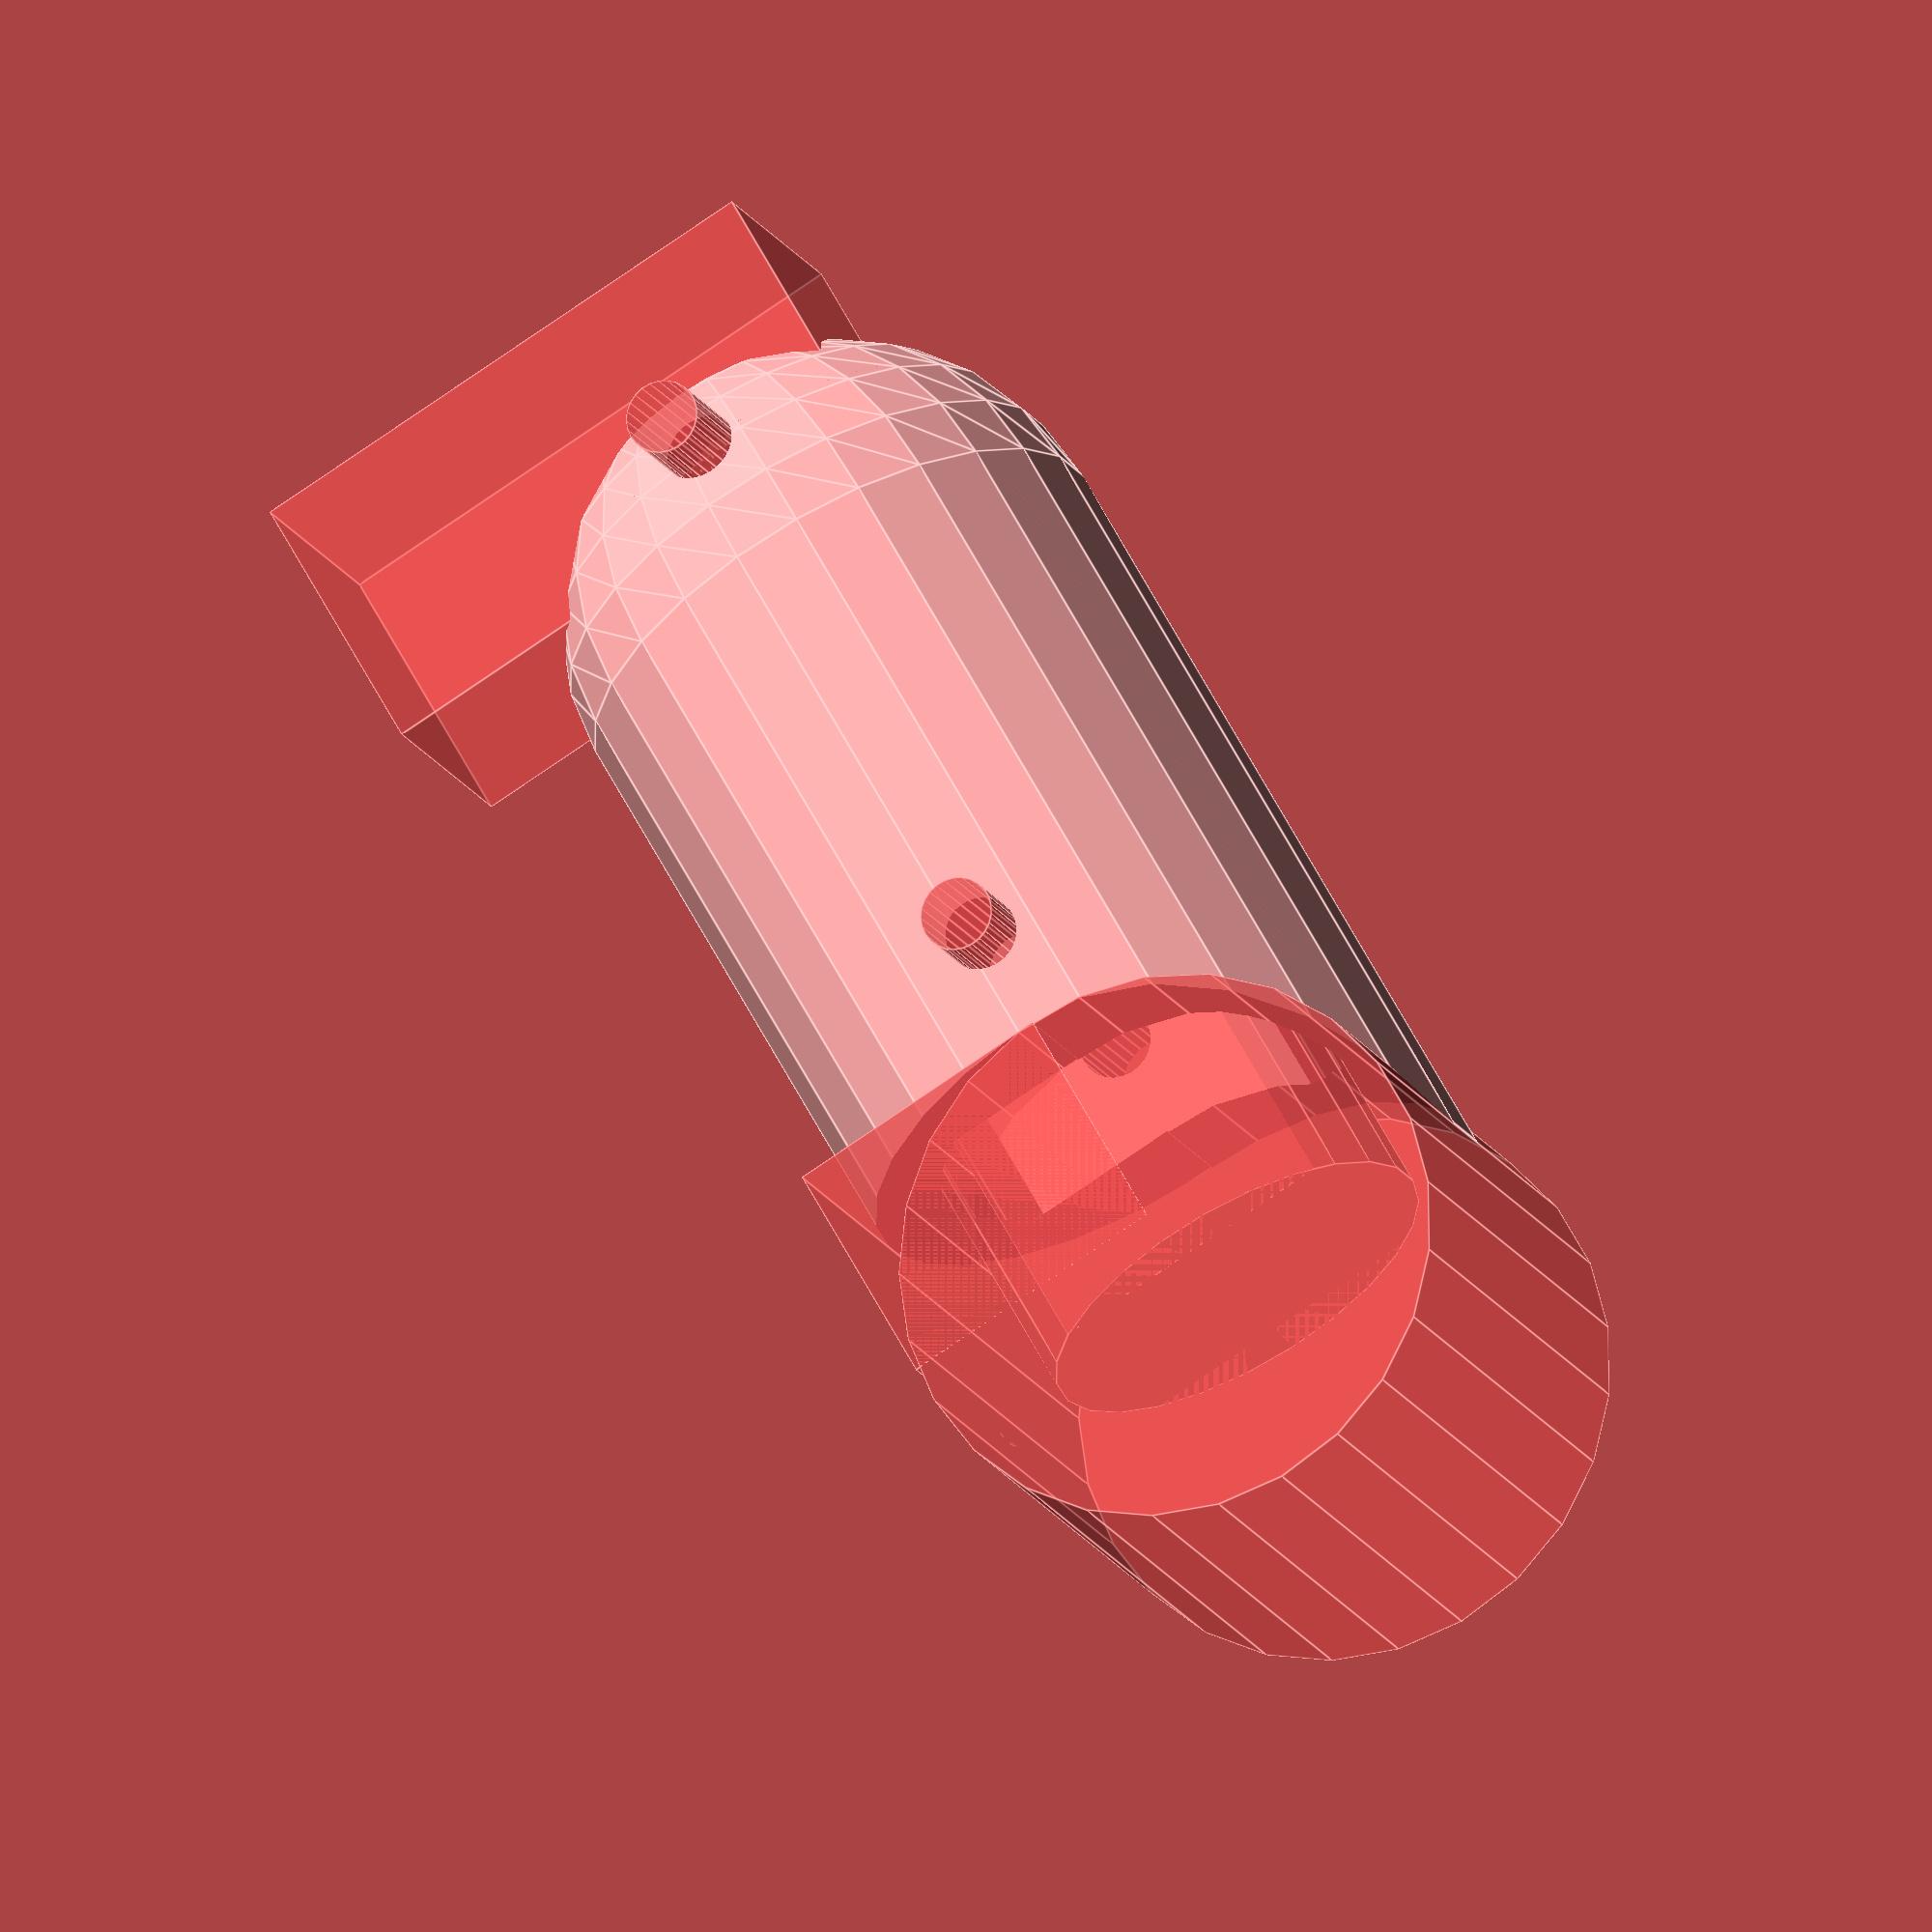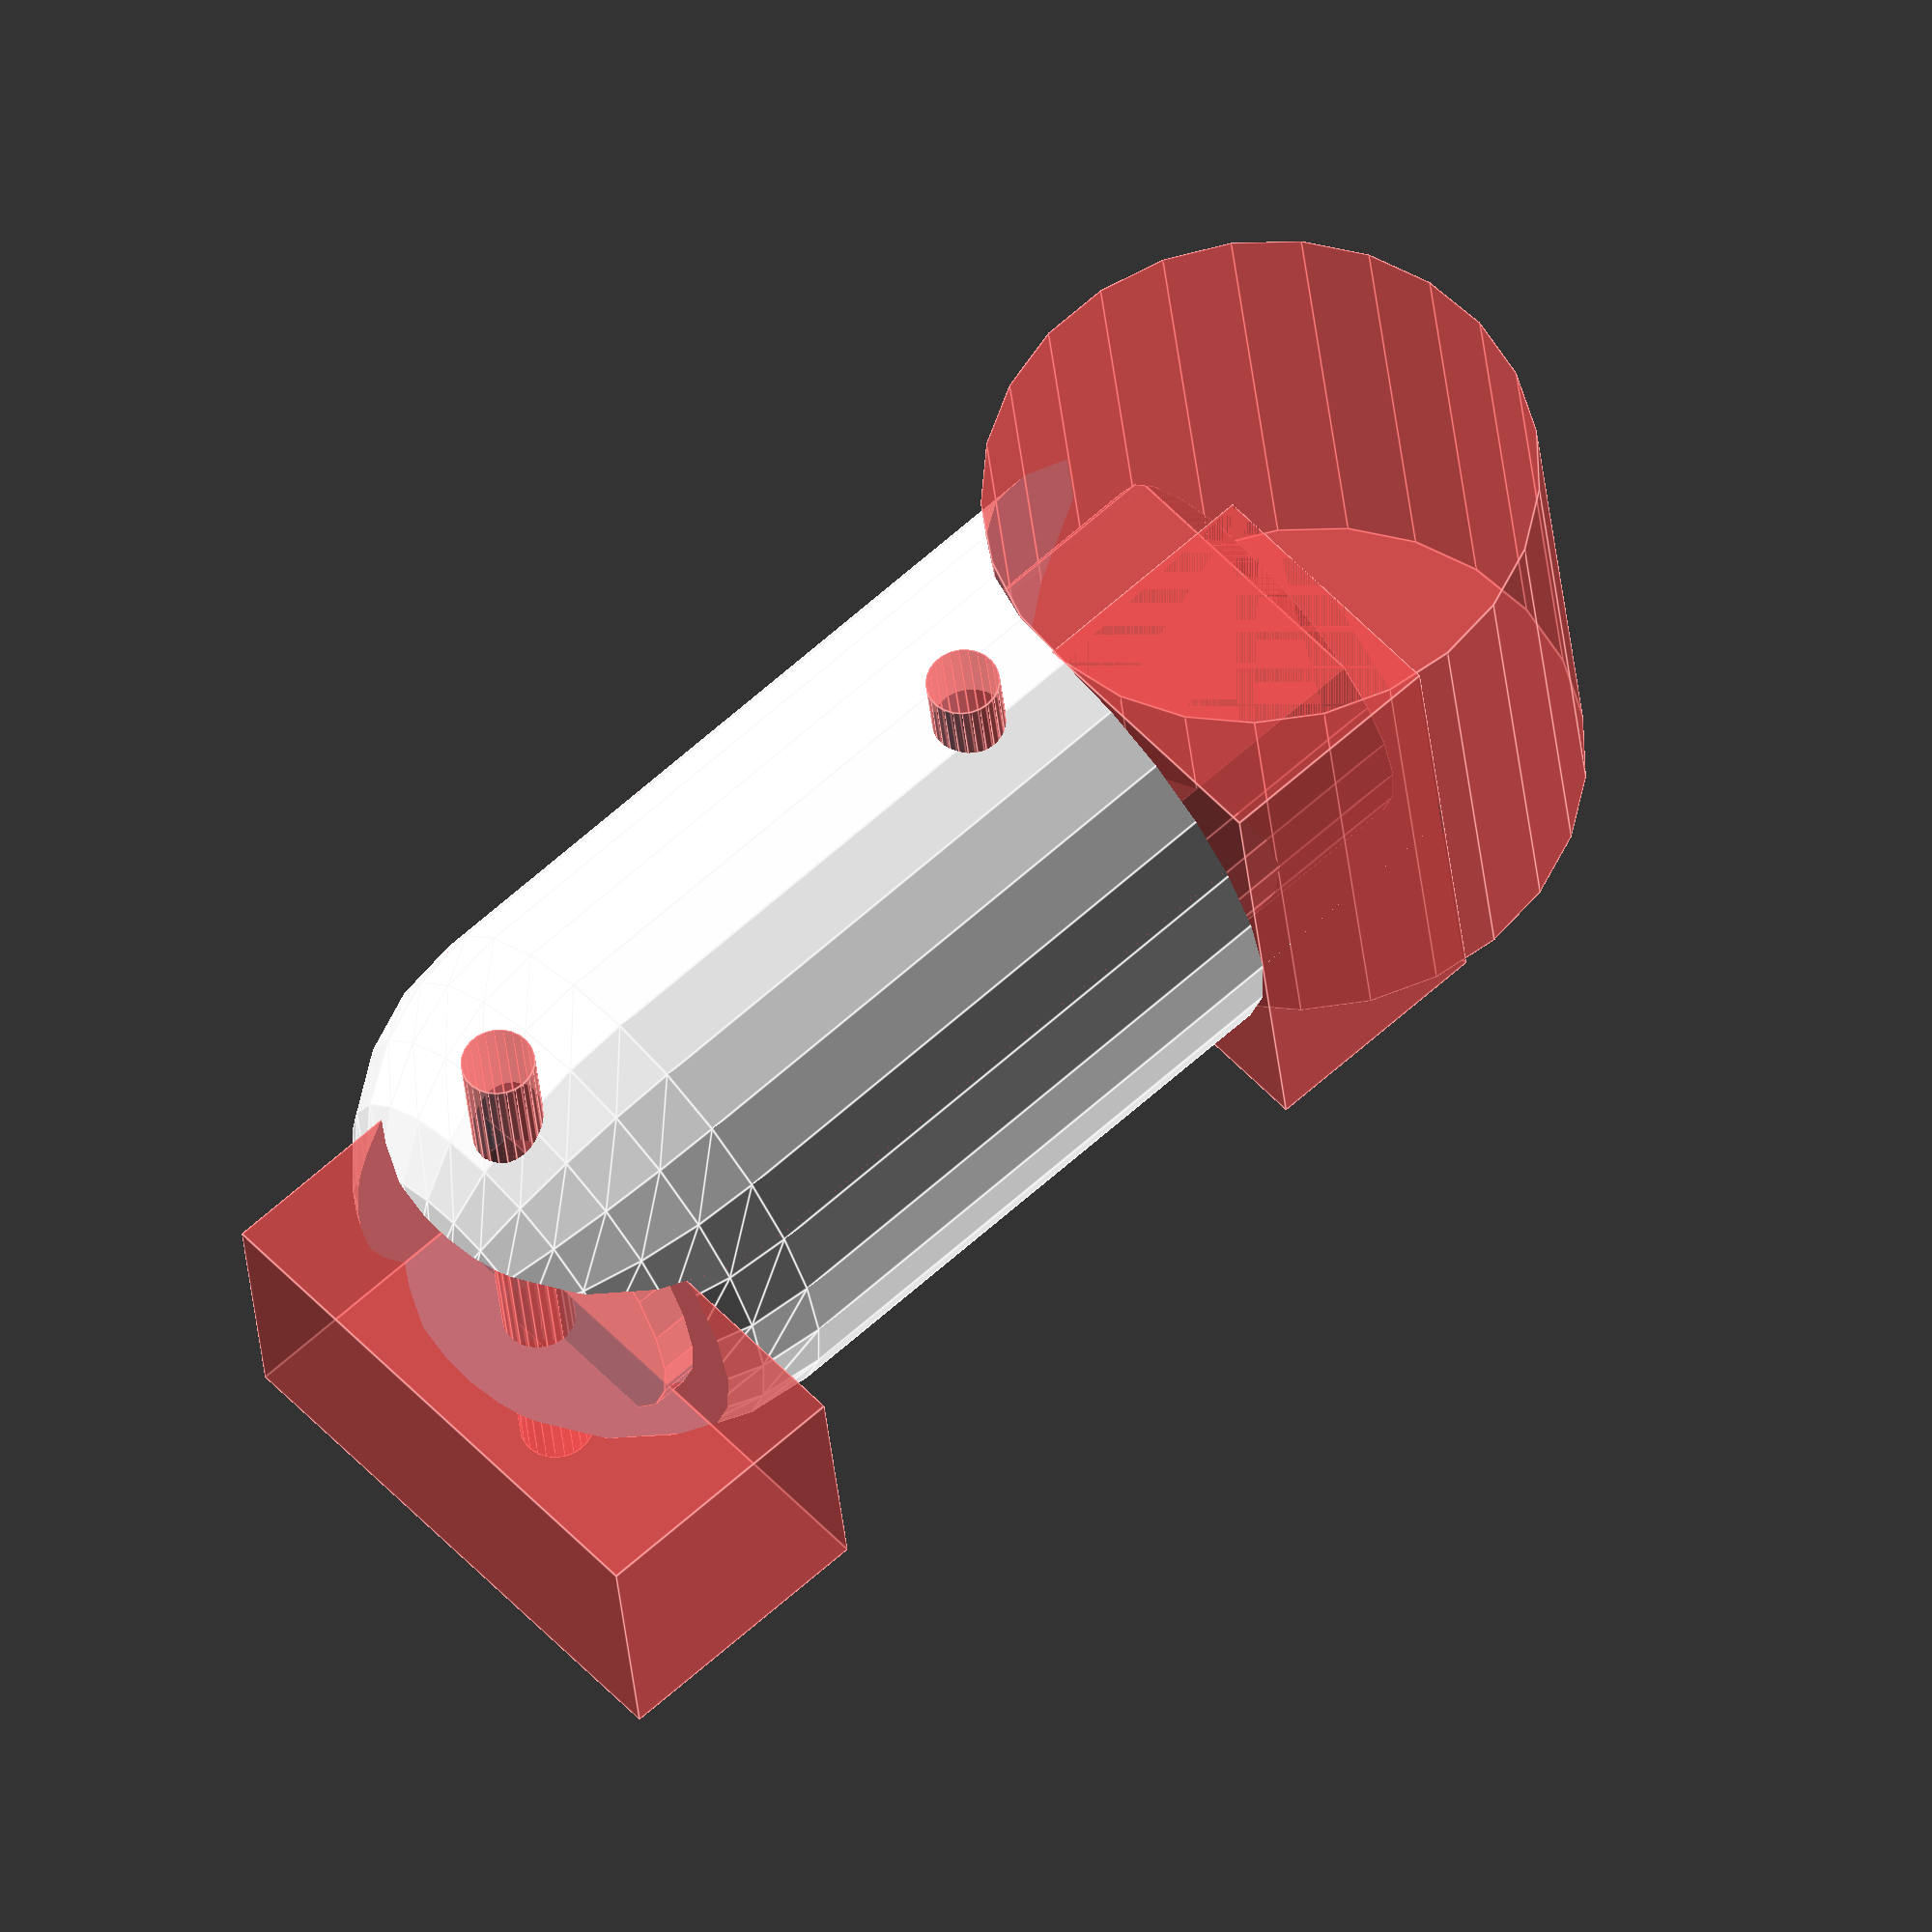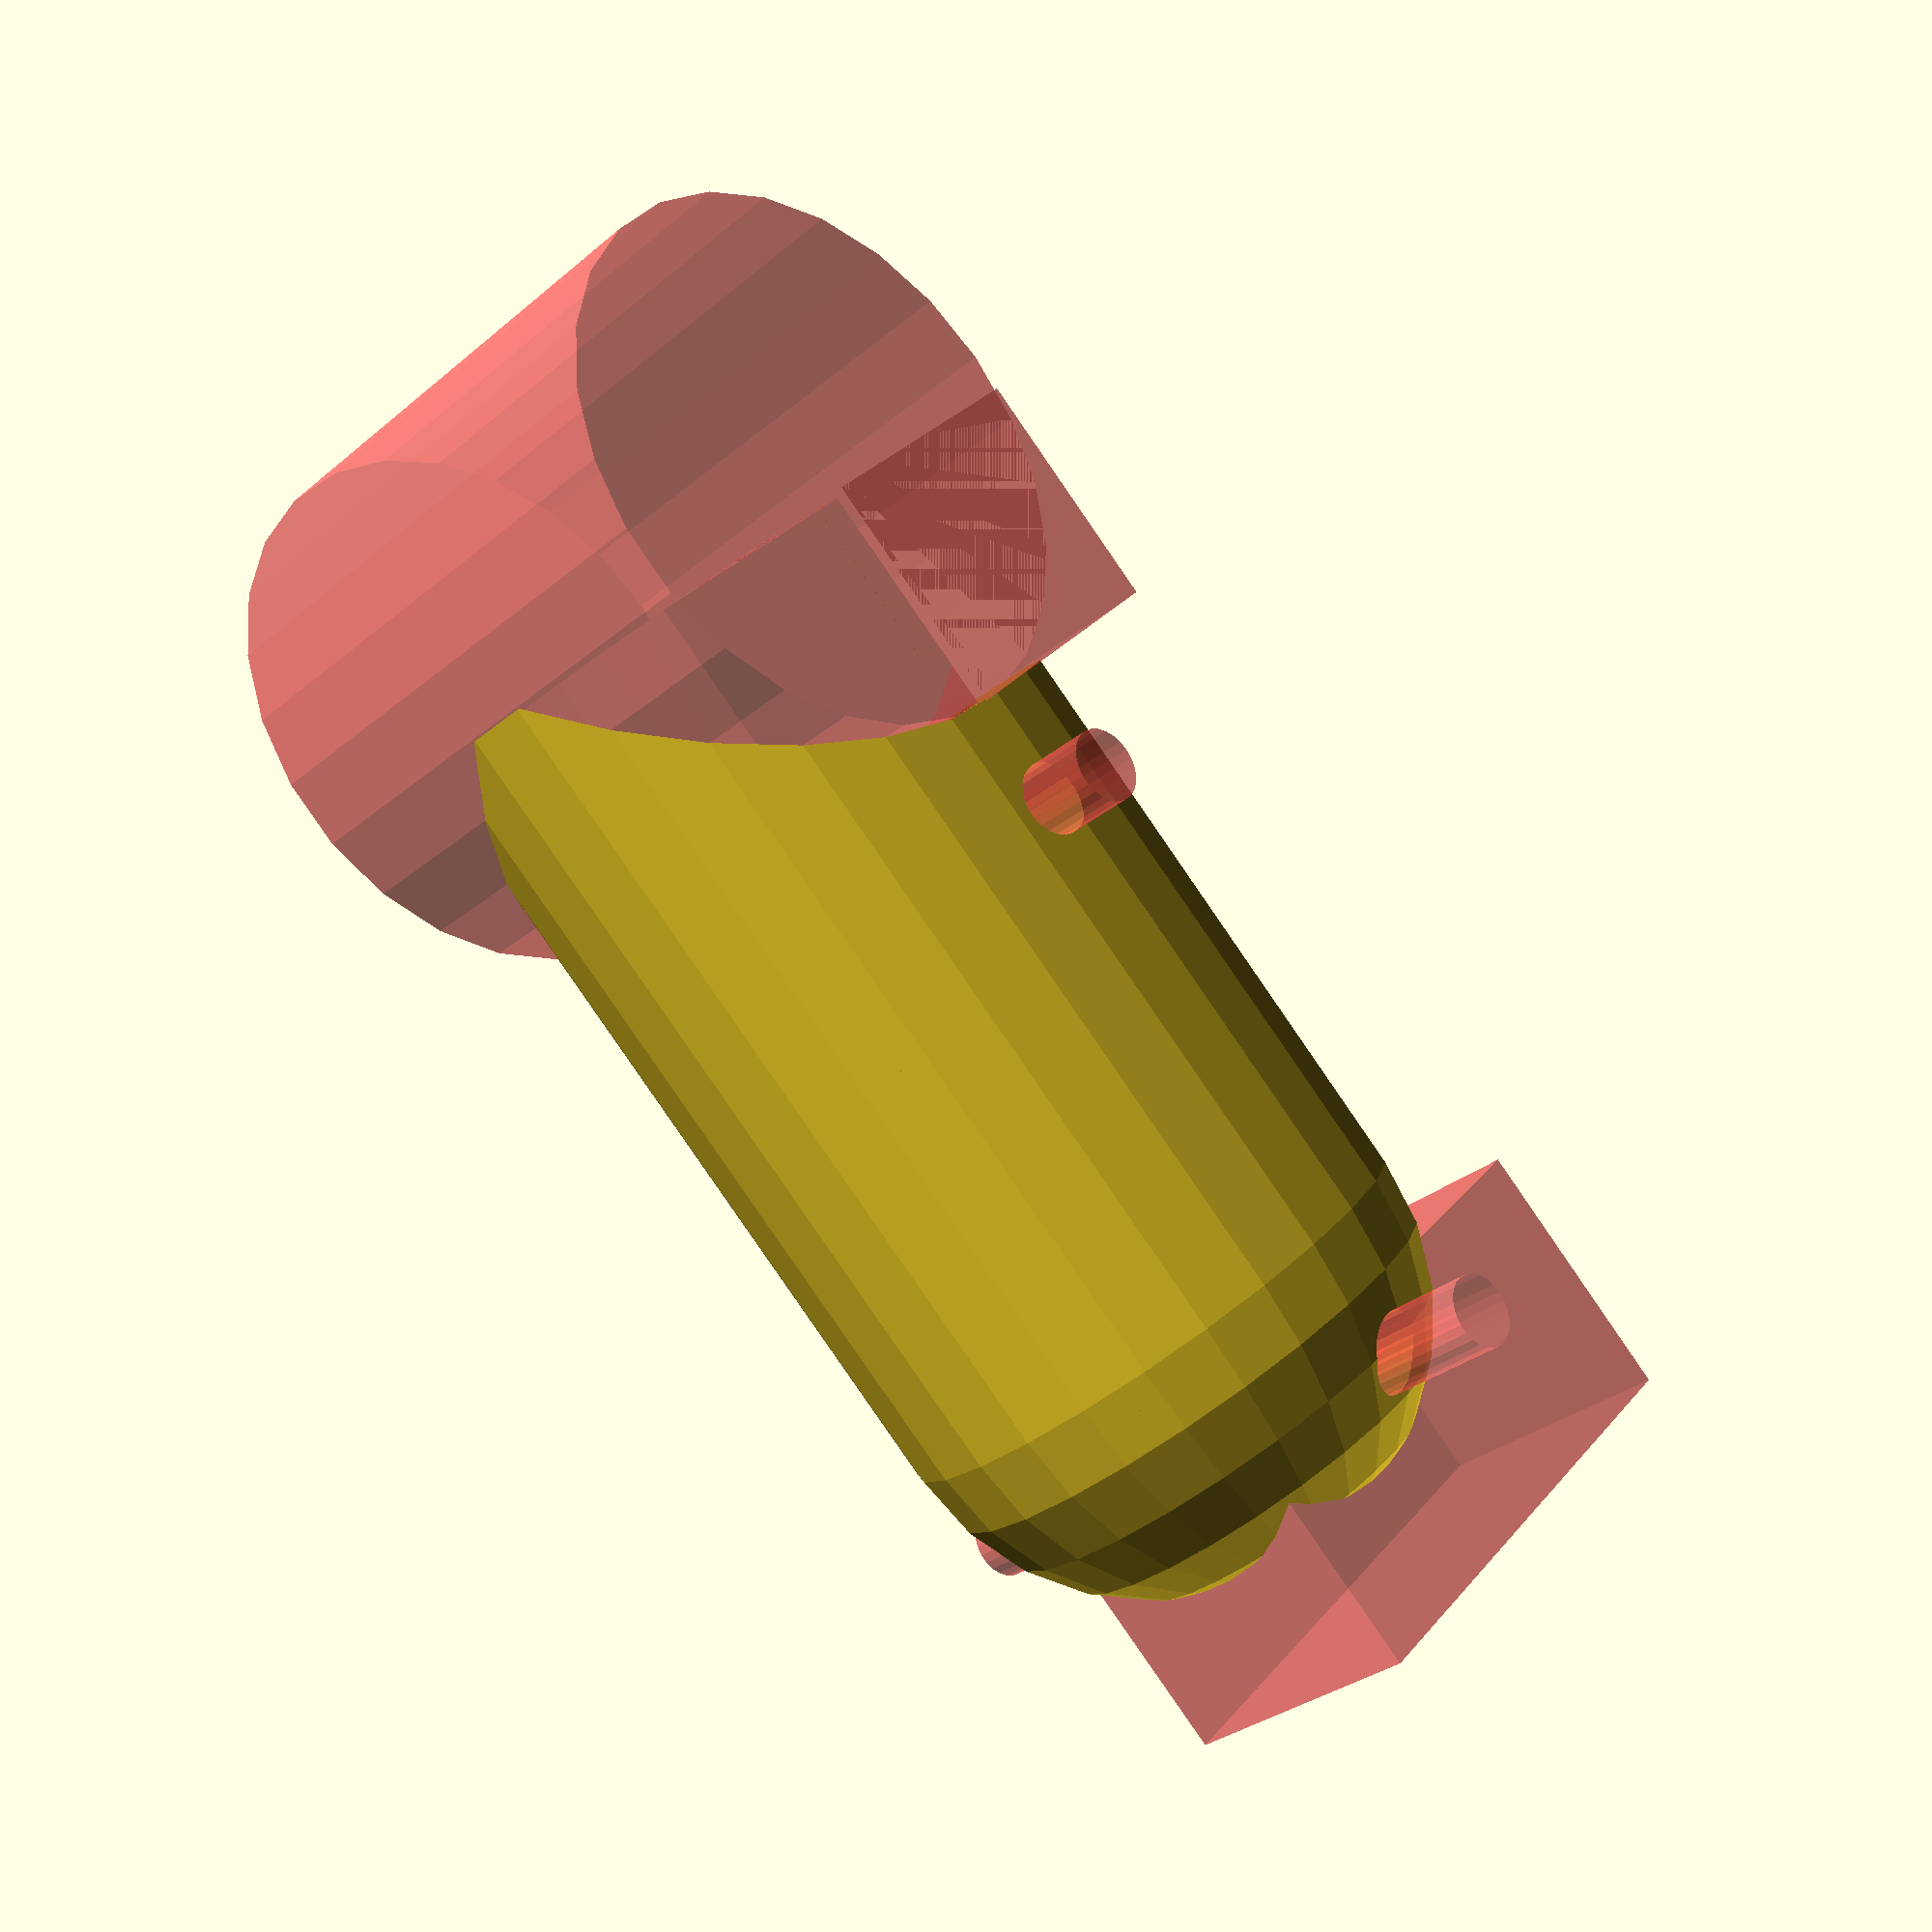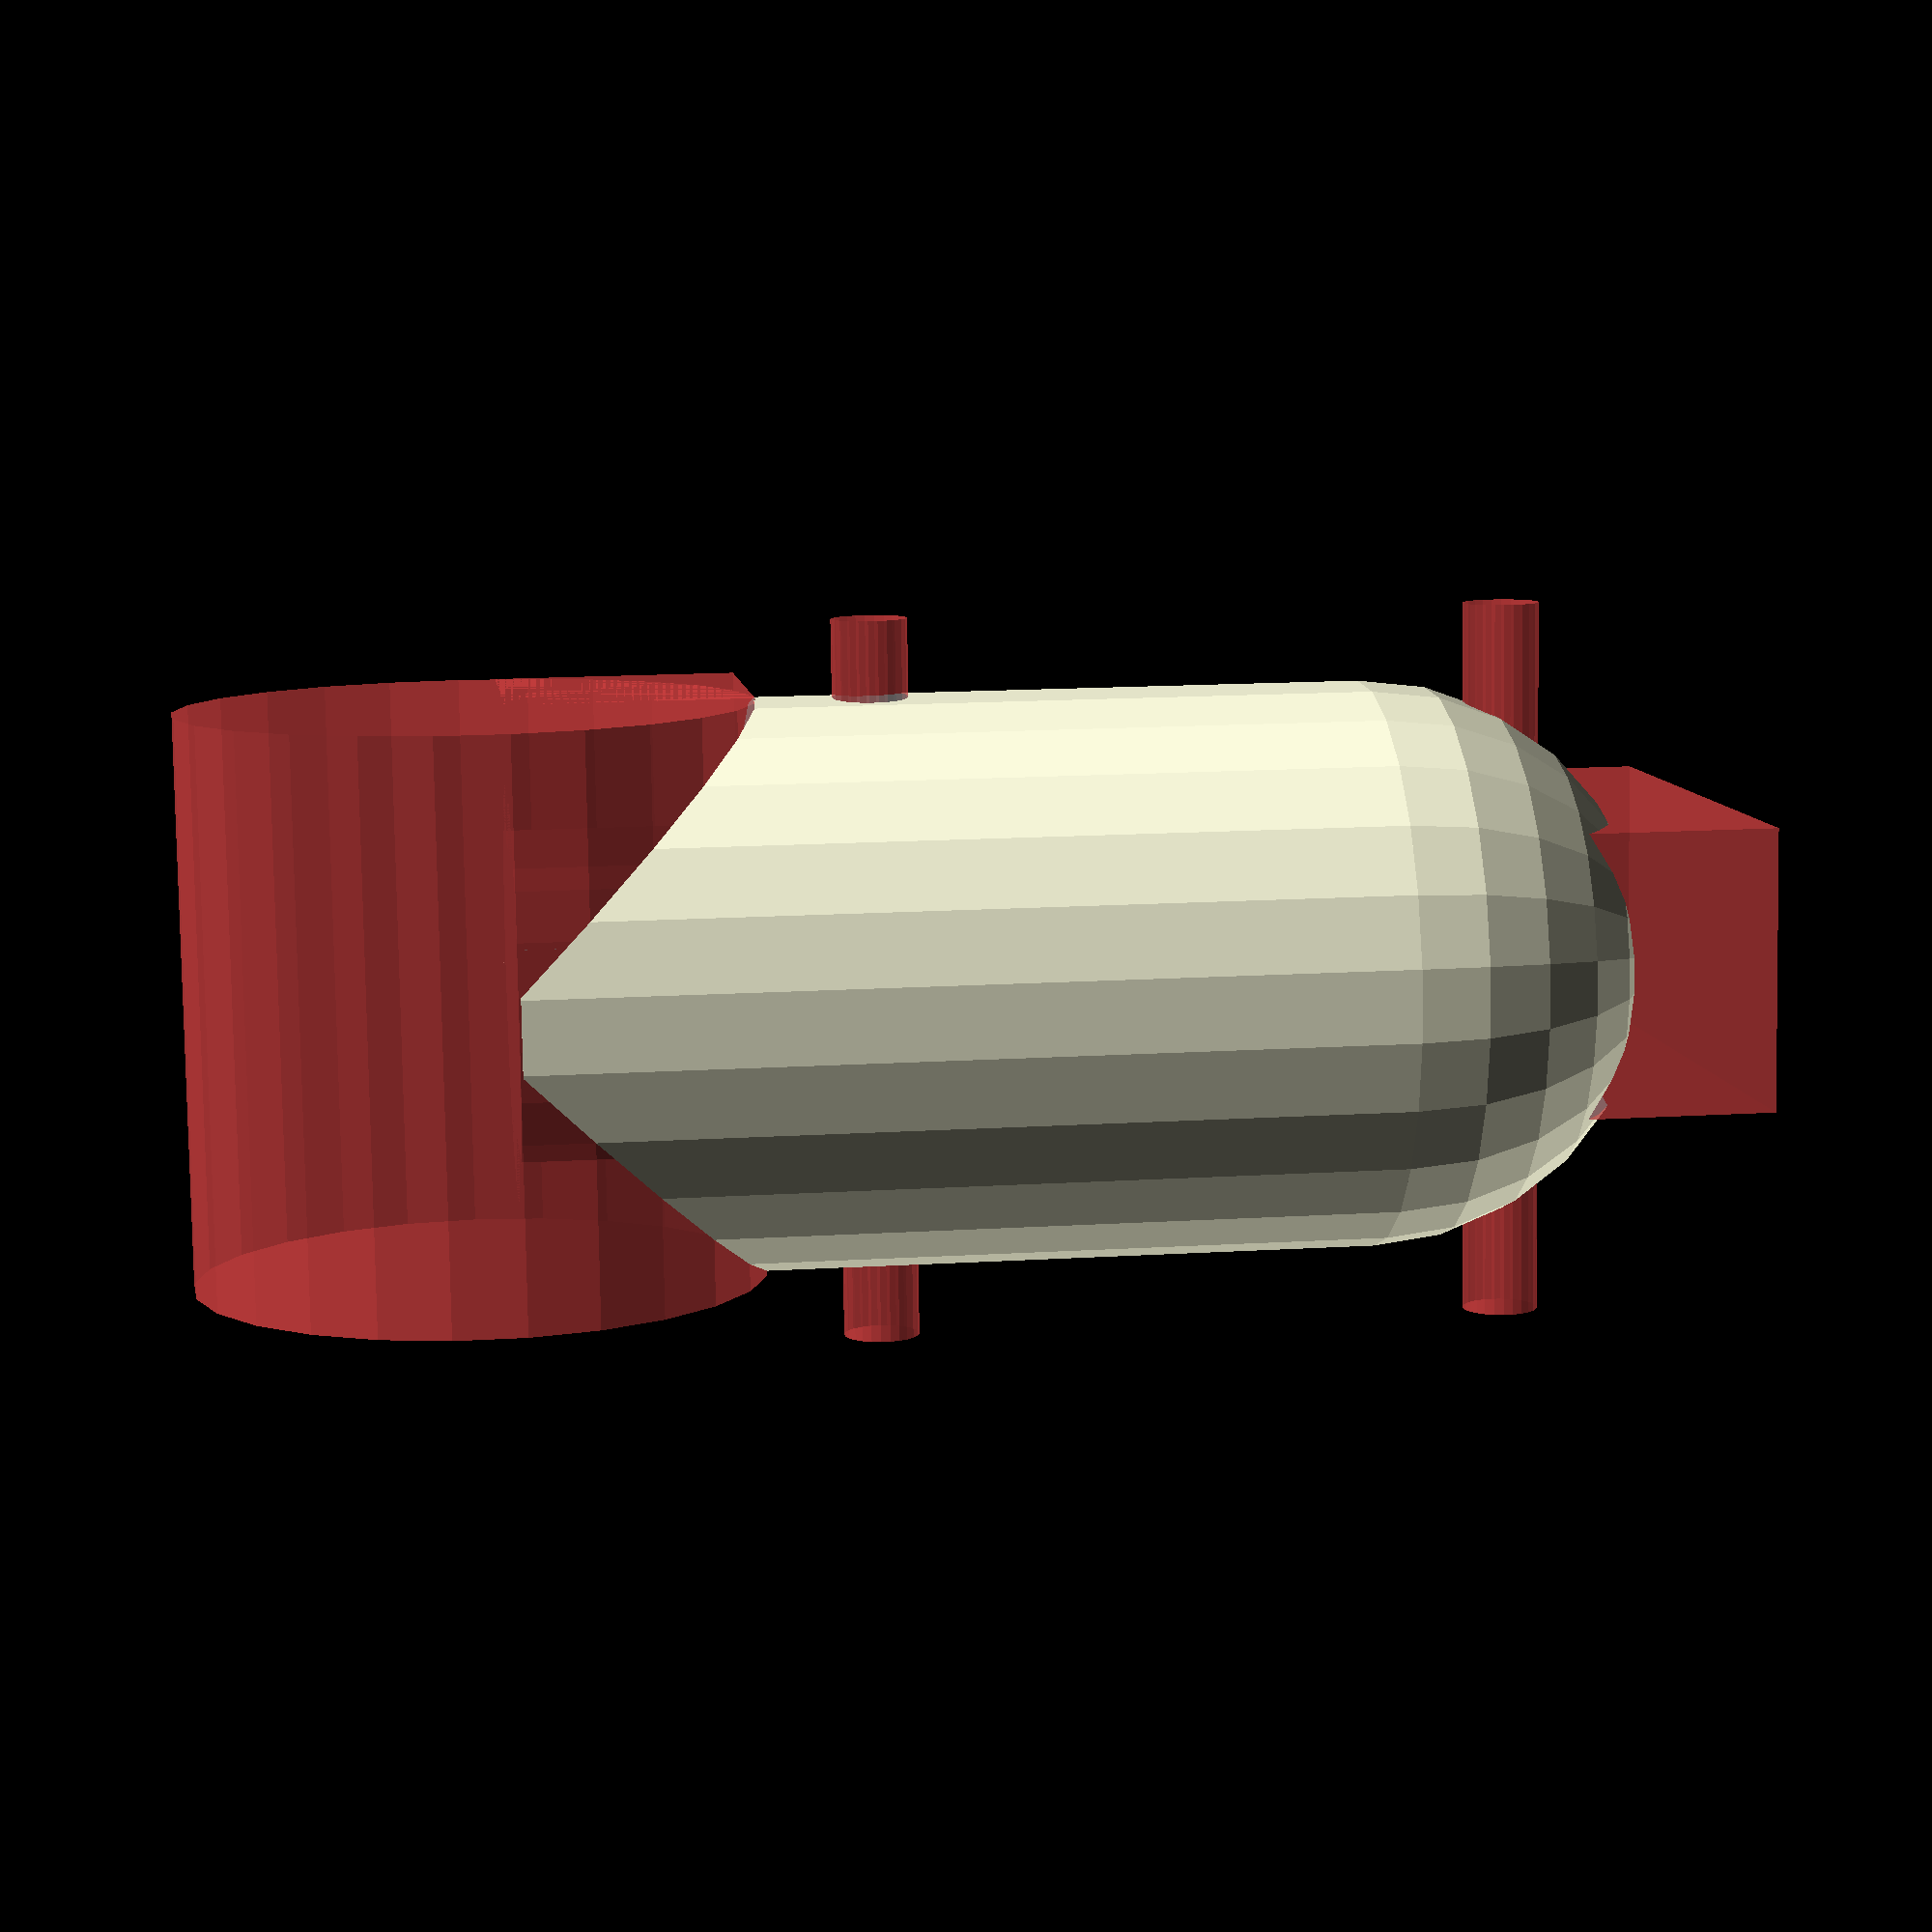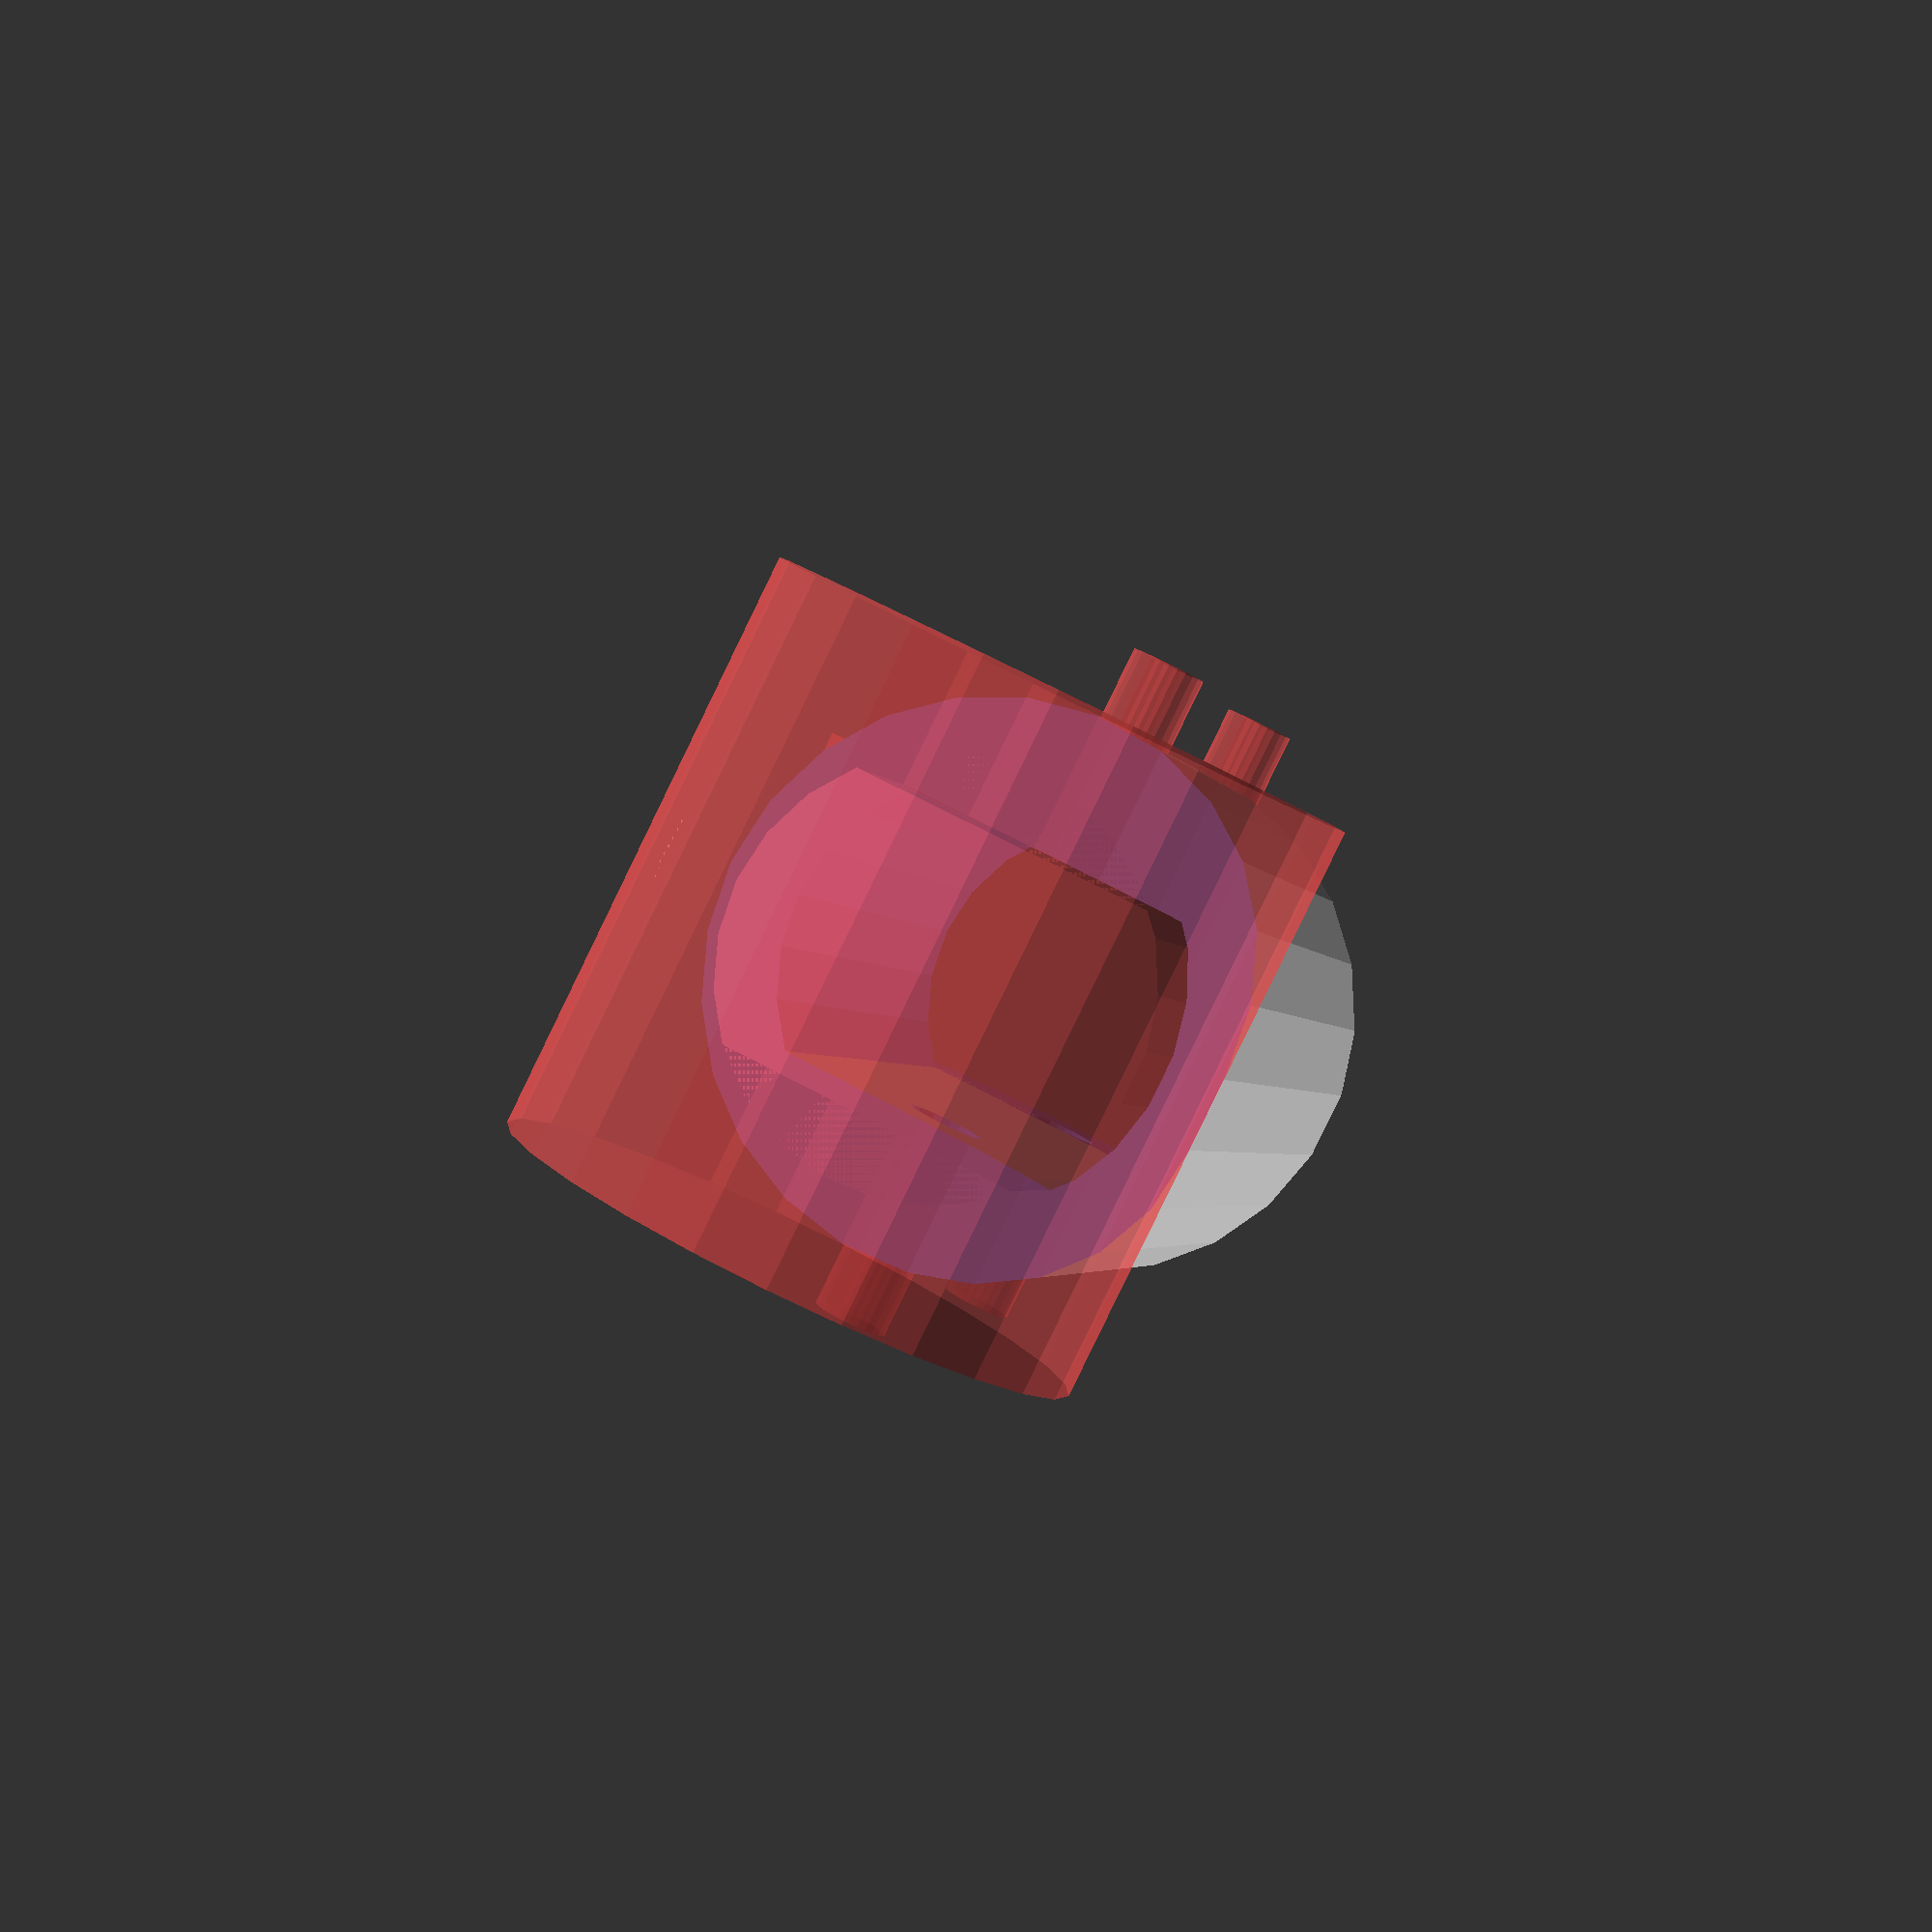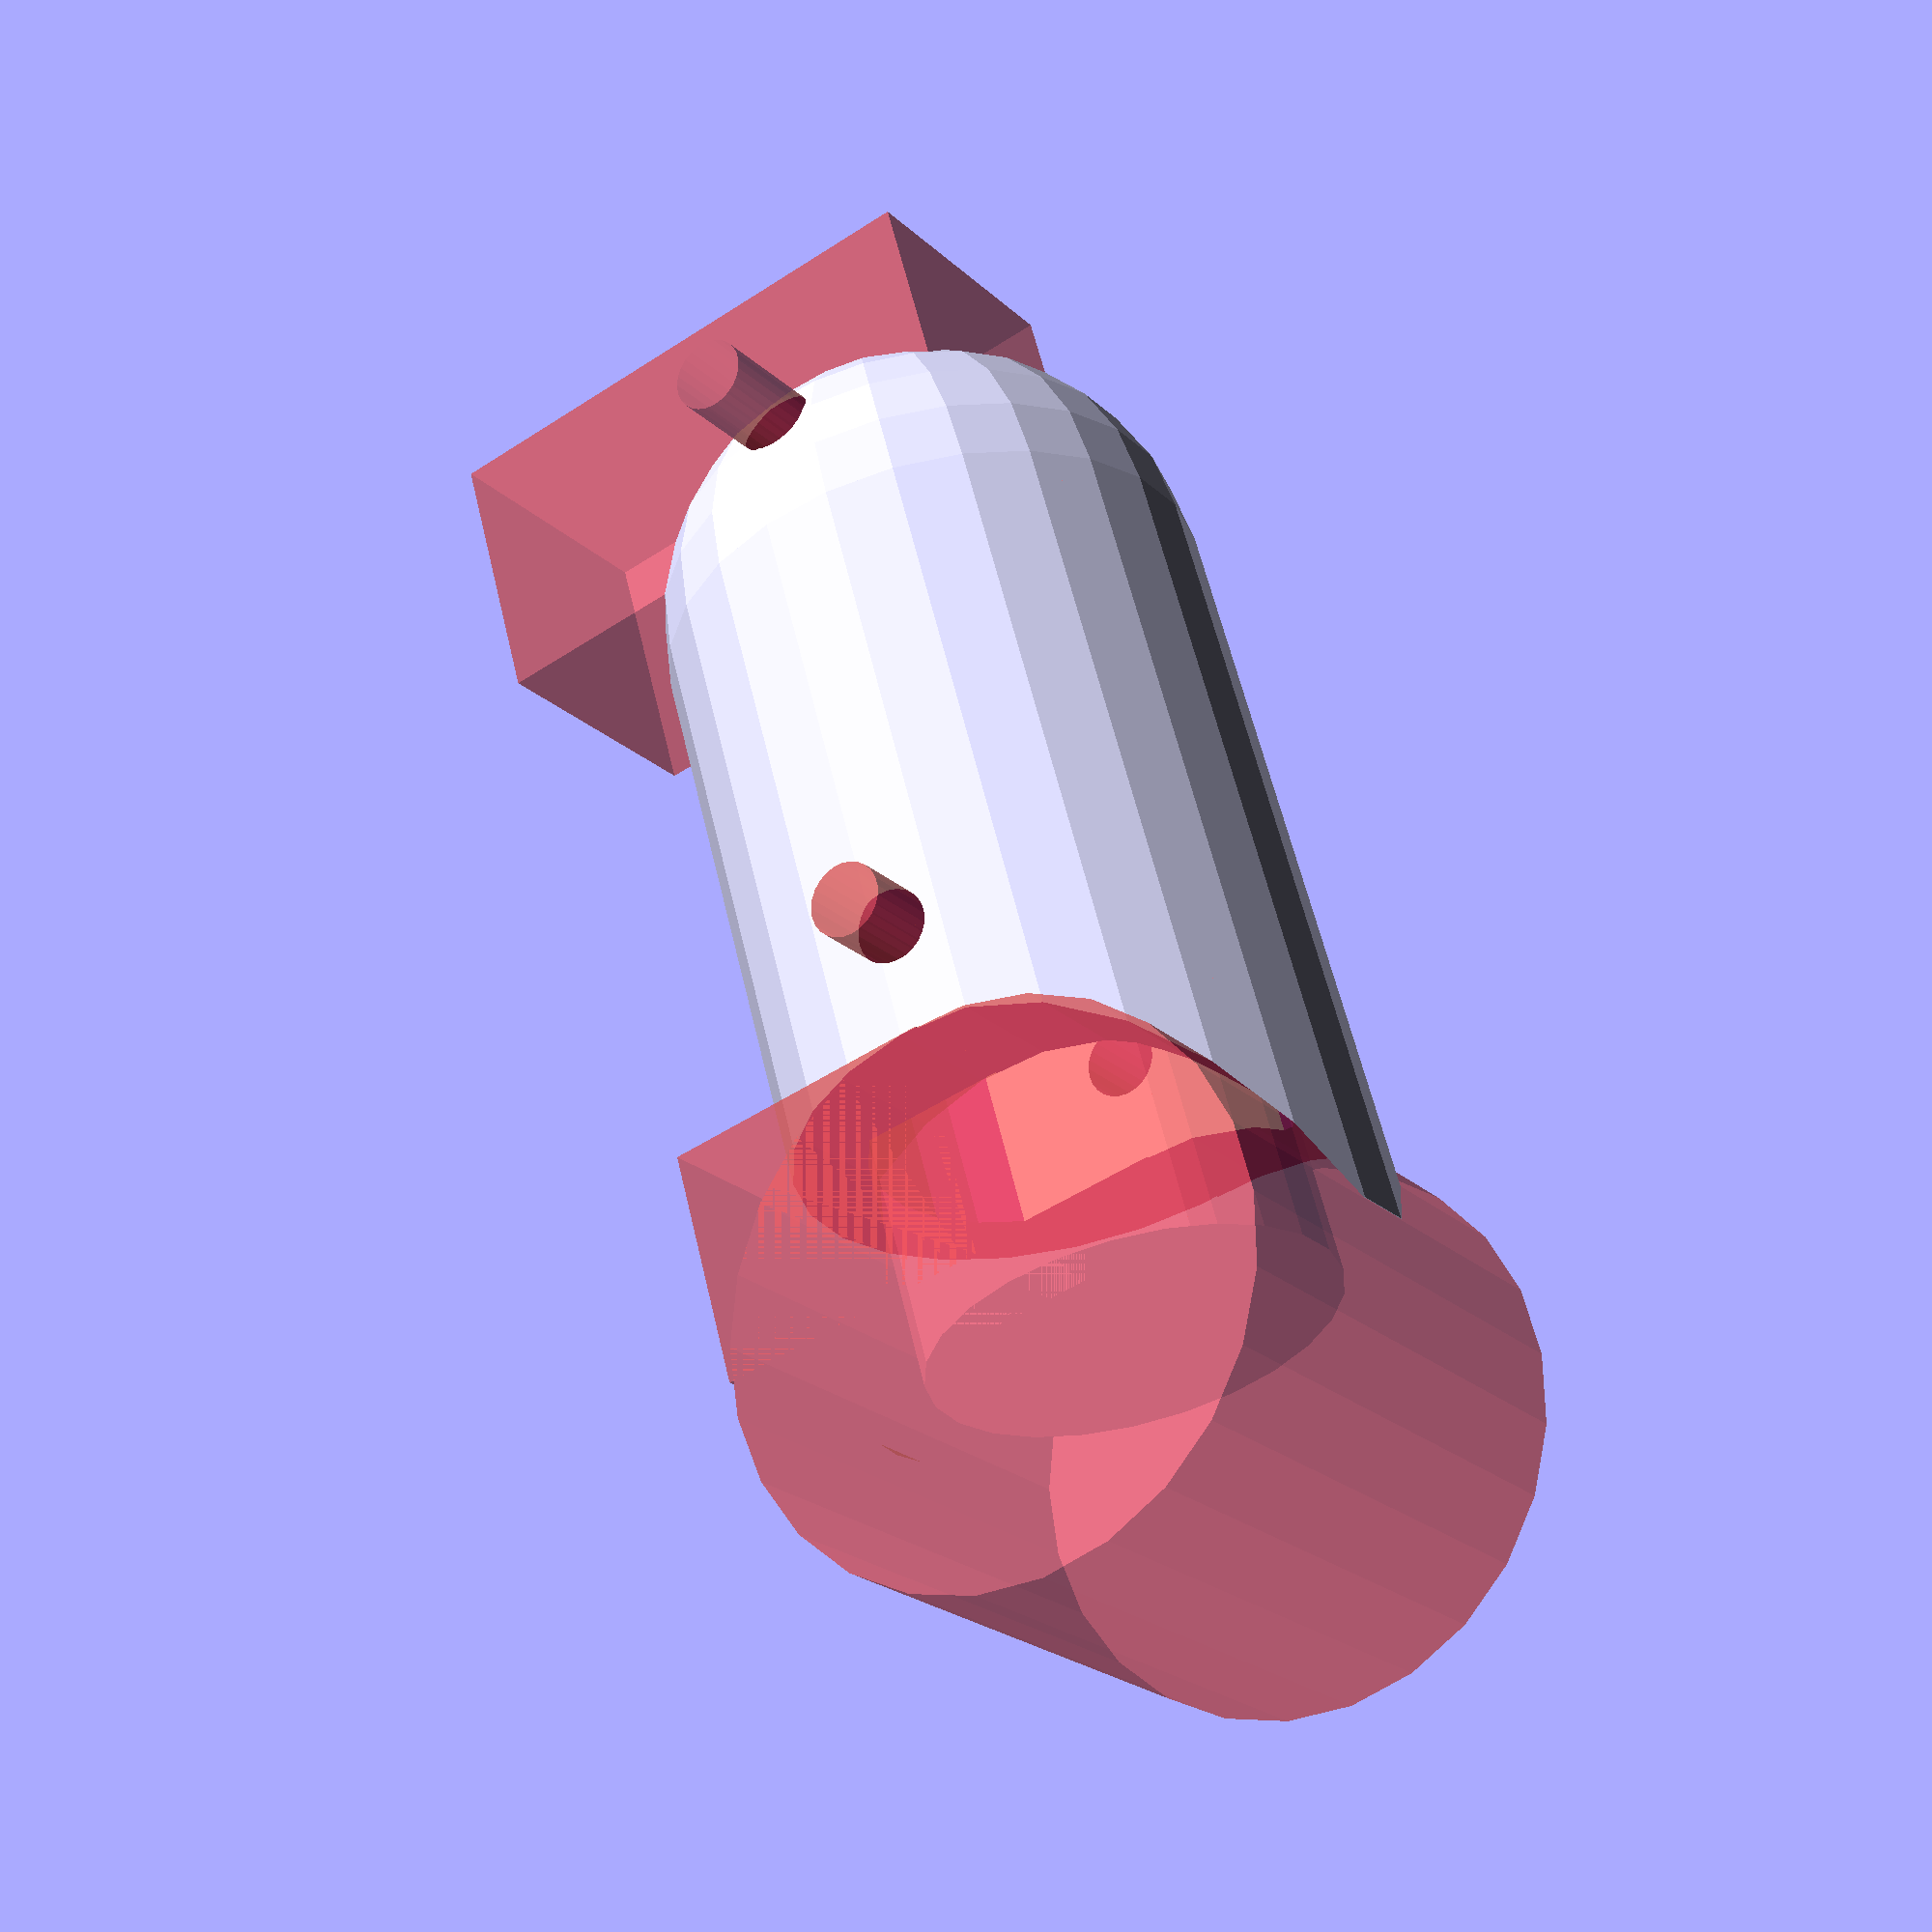
<openscad>
//scale of the full design
SCALE = 1;

//open (1) or closed (0) top?
OPEN = 1;

//resolution of the design (~50 MAX)
RESOLUTION =25;

//total height of the design
TOTAL_HEIGHT = 30 * SCALE;

//radius of the design
F_RADIUS = 7.5 * SCALE;

//height of the cylinder portion
F_HEIGHT = (TOTAL_HEIGHT - F_RADIUS);

//wall thickness
F_THICK = 2 * SCALE;

//internal cylinder joint
C_RADIUS = 5 * SCALE;

//radius of the joint connector hole
H_RADIUS = 1 * SCALE;

difference()
{
  //FINGER SHAPE
  union()
  {
    //FINGER SHAFT
    cylinder(
      //RESOLUTION
      $fn = RESOLUTION,
    
      //HEIGHT
      F_HEIGHT,
    
      //BOTTOM RADIUS
      F_RADIUS,
    
      //TOP RADIUS
      F_RADIUS);
    
    //FINGER TOP
    translate([
      //X-TRANSLATION
      0, 
    
      //Y-TRANSLATION
      0, 
      
      //Z_TRANSLATION
      F_HEIGHT]) //set center of top sphere at the top of the shaft
      
    sphere(
      //RESOLUTION
      $fn = RESOLUTION,
     
      //RADIUS
      F_RADIUS);
  }
  
  //INNER CUTOUT
  difference()
  {
    //CUTOUT SHAPE
    #cylinder(
      //RESOLUTION
      $fn = RESOLUTION,
    
      //HEIGHT
      TOTAL_HEIGHT - F_RADIUS/2, //hollow up to half-way up the top sphere
    
      //BOTTOM RADIUS
      F_RADIUS -  F_THICK, //leave specified wall thickness
    
      //TOP RADIUS
      F_RADIUS - F_THICK); //leave specified wall thickness
    
    //FLAT CUTOUT SIDE 1
    translate([
      //X-TRANSLATION
      -F_RADIUS, //line cutout up with corner of cylinder
      
      //Y-TRANSLATION
      F_RADIUS -(F_RADIUS * 2 - 1.5 * C_RADIUS)/2, //cut out half of connector's length, leaving extra space
     
      //Z-TRANSLATION
       0])
       
    #cube([
      //LENGTH (x-dimension)
      F_RADIUS * 2, //diameter of finger
      
      //WIDTH (y-dimension)
      F_RADIUS, //radius of finger
      
      TOTAL_HEIGHT - F_RADIUS/2]); //bottom to half-way up the top sphere
      
    //FLAT CUTOUT SIDE 2
    translate([
      //X-TRANSLATION
      -F_RADIUS, //line cutout up with corner of cylinder
      
      //Y-TRANSLATION
      -F_RADIUS*2 +(F_RADIUS * 2 - 1.5 * C_RADIUS)/2, //cut out half of connector's length, leaving extra space
     
      //Z-TRANSLATION
      0])
      
    #cube([
      //LENGTH (x-dimension)
      F_RADIUS * 2, //diameter of finger
      
      //WIDTH (y-dimension)
      F_RADIUS, //radius of finger
      
      //HEIGHT (z-dimension)
      TOTAL_HEIGHT - F_RADIUS/2]); //bottom to half-way up the top sphere
  }
  
  
  //BOTTOM CONNECTOR HOLE
  translate([
    //X-TRANSLATION
    0,
      
    //Y-TRANSLATION
    ((F_RADIUS + 2) * 2) / 2, //half of connector hole cutout length
   
    //Z-TRANSLATION
    F_RADIUS + F_THICK  ]) //top of bottom sphere cutout
    
  rotate(
    //ANGLE
    90, //cut the hole sideways, through the cylinder
    
    //AXIS
    [1,0,0]) //x-axis
    
  #cylinder(
    //RESOLUTION
    $fn = RESOLUTION,
    
    //HEIGHT
    (F_RADIUS + 2) * 2, //diameter of finger, with extra length to ensure cutout
    
    //BOTTOM RADIUS
    H_RADIUS, //connector hole radius
    
    //TOP RADIUS
    H_RADIUS); //connector hole radius
  
  if(OPEN)
  {
    //TOP CONNECTOR HOLE
    translate([
      //X-TRANSLATION
      0,
    
      //Y-TRANSLATION
      ((F_RADIUS + 2) * 2) / 2, //half of connector hole cutout length
 
      //Z-TRANSLATION
      TOTAL_HEIGHT - F_RADIUS / 2]) //halfway up the top sphere
  
    rotate(
      //ANGLE
      90, //cut the hole sideways, through the cylinder
 
      //AXIS
      [1,0,0]) //x-axis
  
    #cylinder(
      //RESOLUTION
      $fn = RESOLUTION,
  
      //HEIGHT
      (F_RADIUS + 2) * 2, //diameter of finger, with extra length to ensure cutout
  
      //BOTTOM RADIUS
      H_RADIUS, //connector hole radius
  
      //TOP RADIUS
      H_RADIUS);//connector hole radius
    
    //CONNECTOR CUTOUT
    translate([
      //X-TRANSLATION
      -F_RADIUS / 2, //half of finger radius
    
      //Y-TRANSLATION
      -1.5 * C_RADIUS / 2, //half of cutout length
   
      //Z-TRANSLATION
      TOTAL_HEIGHT - F_RADIUS/2 - H_RADIUS]) //cut down to bottom of top connector hole
    
    #cube([
      //LENGTH (x-axis)
      F_RADIUS * 2, //diameter of finger
    
      //WIDTH (y-axis)
      1.5 * C_RADIUS, //width of connector, with extra space
   
      //HEIGHT
      F_RADIUS]); //radius of finger 
  } 
    
  //BOTTOM CUTOUT  
  translate([
    //X TRANSLATION
    0,
    
    //Y TRANSLATION
    F_RADIUS,
    
    //Z TRANSLATION
    -H_RADIUS])
    
  rotate(
    //ANGLE
    90,
    
    //AXIS
    [1,0,0]) //rotate about the x axis
  #cylinder(
    //RESOLUTION
    $fn = RESOLUTION,
    
    //HEIGHT
    F_RADIUS * 2,
    
    //BOTTOM RADIUS
    F_RADIUS,
   
    //TOP RADIUS
    F_RADIUS);
  
  //FRONT CUTOUT
  translate([
    //X TRANSLATION
    0,
    
    //Y TRANSLATION
    -F_RADIUS, //translate so entire length is cut out
    
    //Z TRANSLATION
    0])
    
  #cube([
  //LENGTH
  F_RADIUS,
  
  //WIDTH
  F_RADIUS * 2,
  
  //HEIGHT
  F_RADIUS - H_RADIUS]);
}
</openscad>
<views>
elev=296.2 azim=21.3 roll=152.0 proj=o view=edges
elev=295.6 azim=352.9 roll=47.8 proj=o view=edges
elev=265.7 azim=50.1 roll=325.4 proj=p view=wireframe
elev=164.3 azim=187.1 roll=277.2 proj=p view=wireframe
elev=182.5 azim=153.5 roll=348.5 proj=p view=solid
elev=300.8 azim=33.7 roll=166.8 proj=p view=wireframe
</views>
